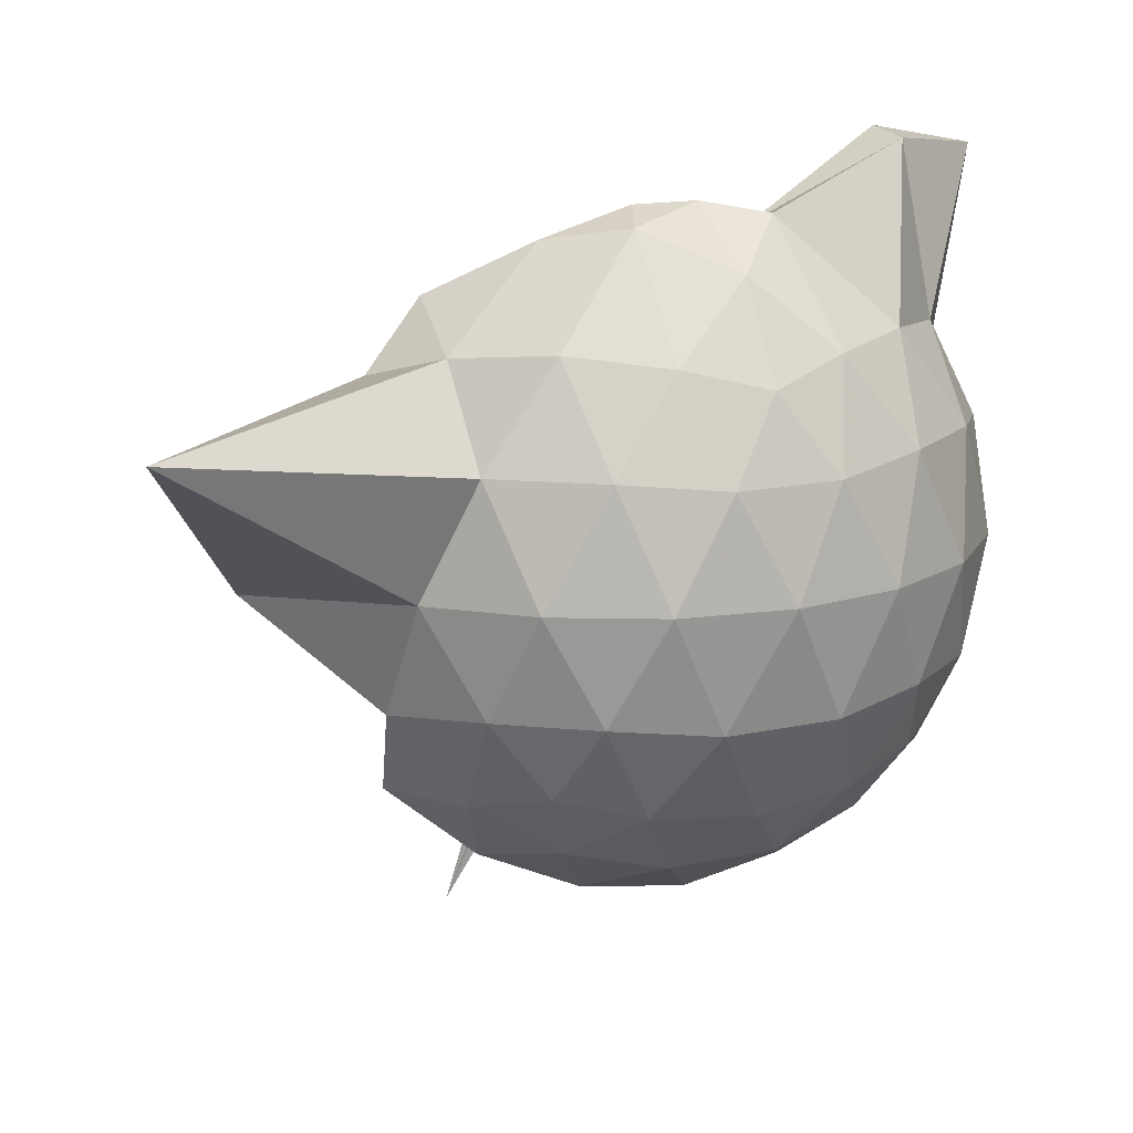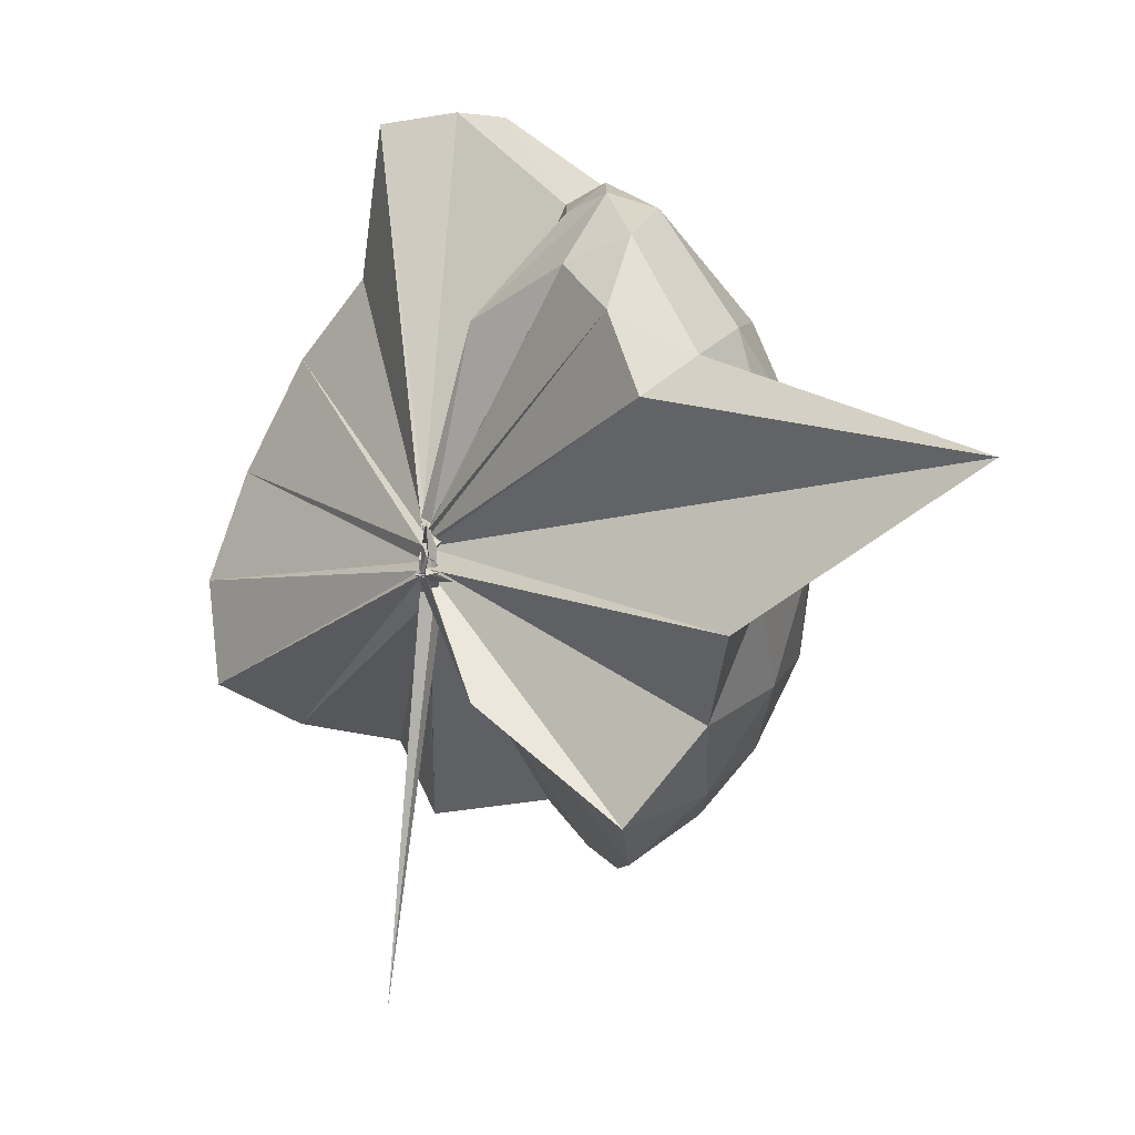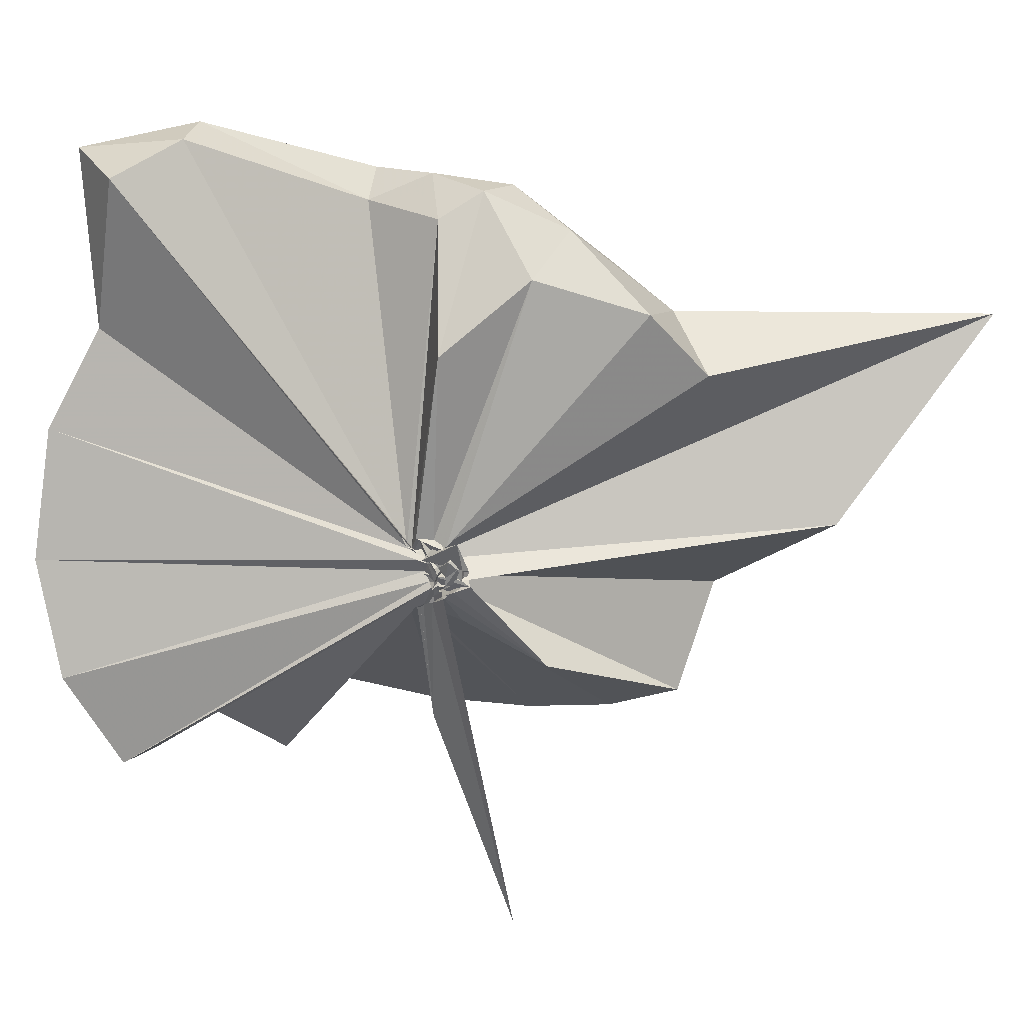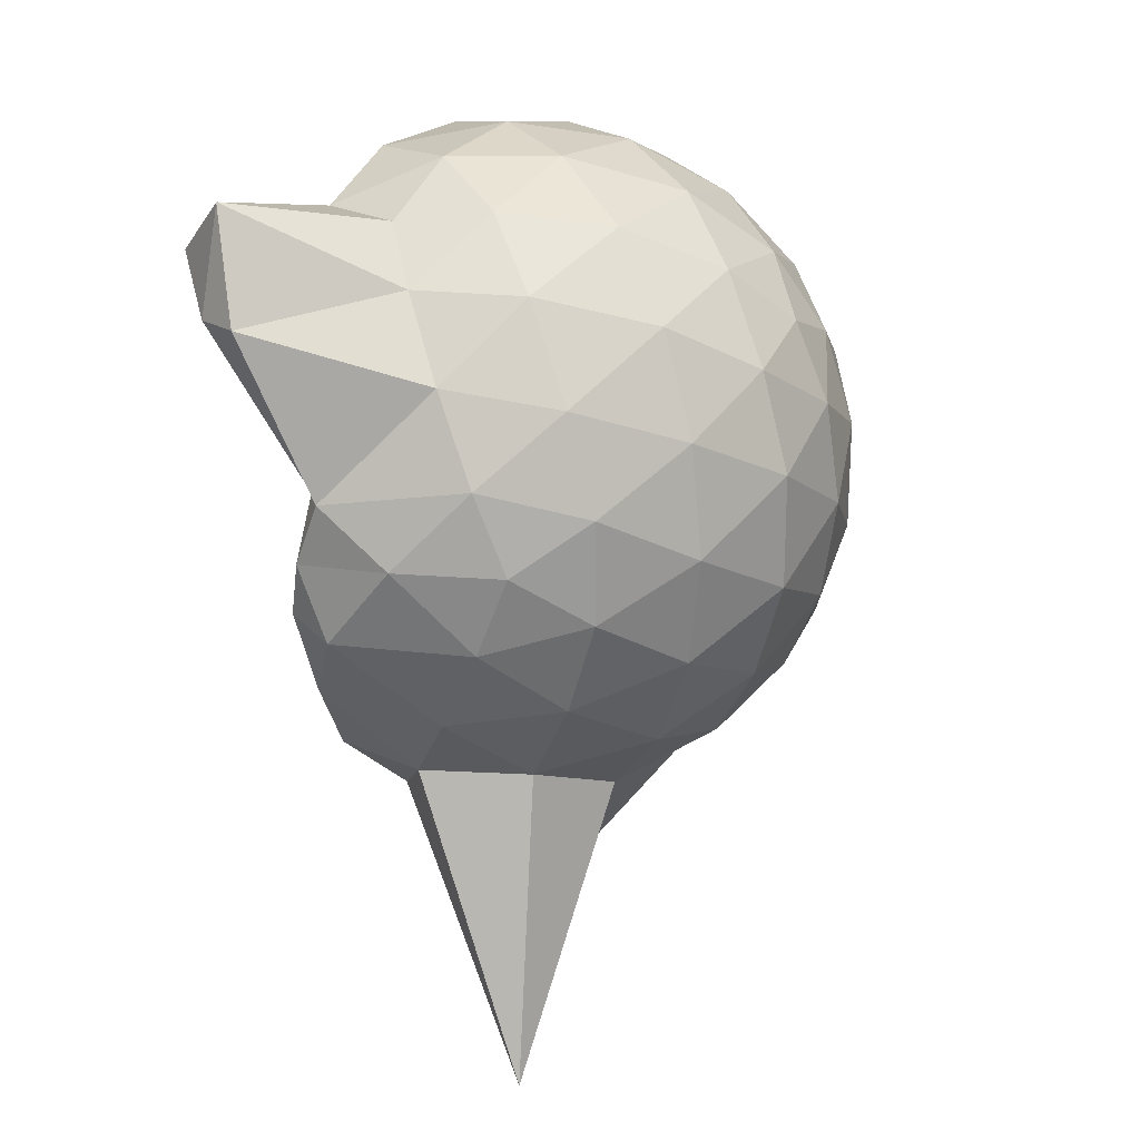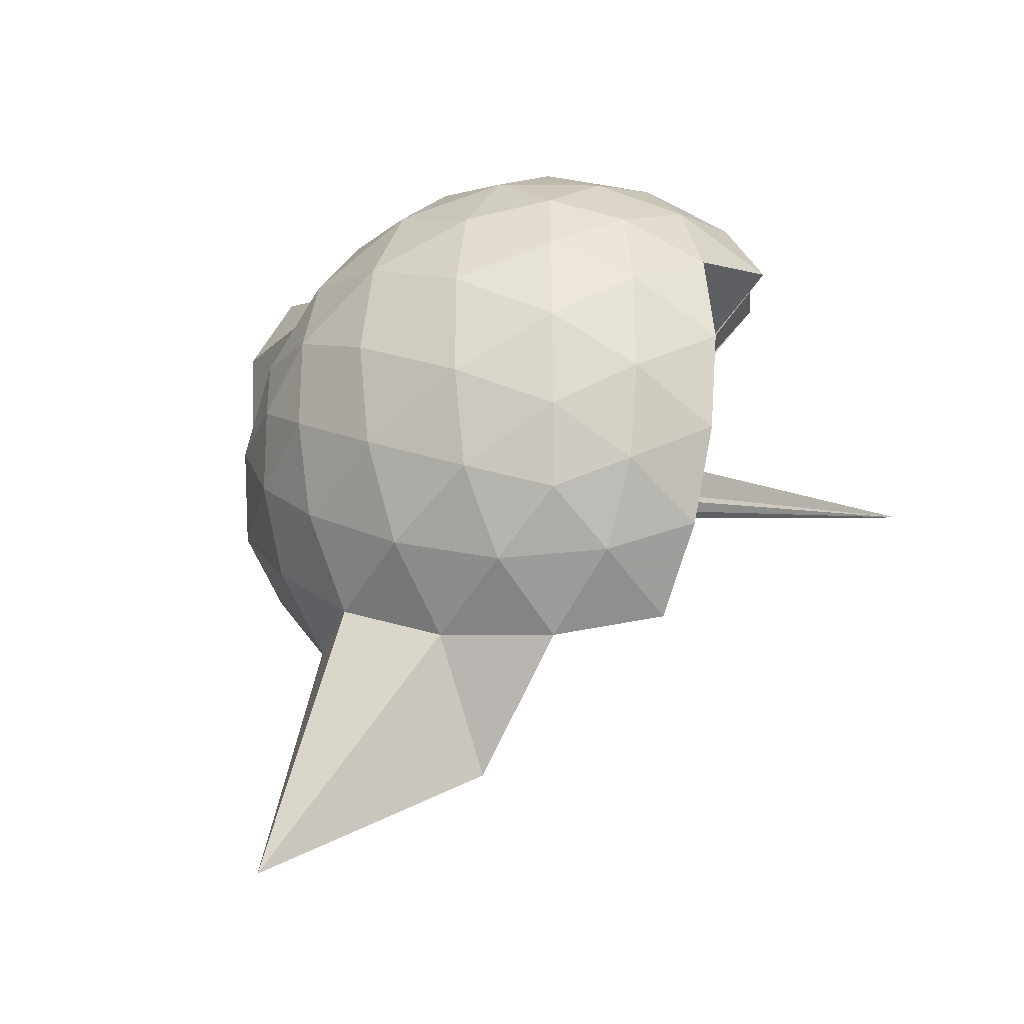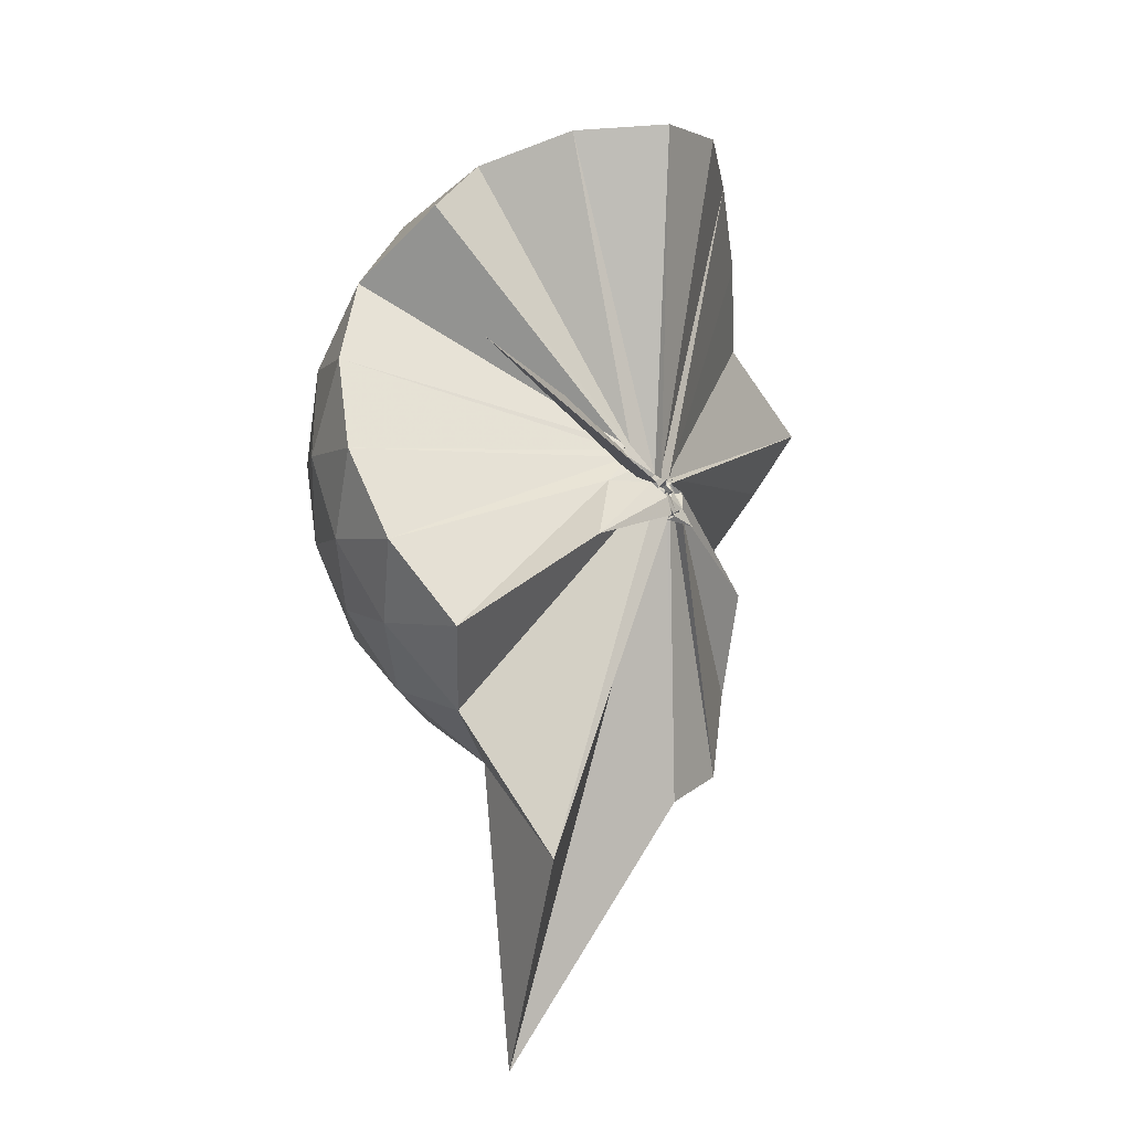
<metadata>
{"format":"obj","ext":"obj","renderer":"f3d","projection":"perspective","resolution":1024,"background":"white","views":[{"elev":15.2,"azim":65.0,"up":"+Z"},{"elev":14.3,"azim":-18.8,"up":"+Z"},{"elev":36.0,"azim":-76.8,"up":"+Z"},{"elev":20.9,"azim":58.7,"up":"+Y"},{"elev":-27.6,"azim":125.9,"up":"+Y"},{"elev":-34.3,"azim":-144.6,"up":"+Y"}]}
</metadata>
<code>
v -0.0212 -0.3263 0.9101
v -0.008633 -0.342 0.7003
v 0.8871 -0.2599 1.381
v 0.8181 -0.03541 1.443
v 0.6794 0.207 1.464
v 0.489 0.4175 1.439
v 0.2954 0.5516 1.379
v 0.05285 0.5551 1.443
v -0.01829 -0.323 0.897
v -0.01487 -0.3587 0.885
v -0.04081 -0.3825 0.8757
v -0.05648 -0.3989 0.872
v -0.03684 -0.4023 0.8713
v -0.04368 -0.4065 0.8676
v -0.06216 -0.4392 0.9068
v -0.03182 -0.4675 0.9037
v -0.05824 -0.4639 0.9685
v -0.03958 -0.3594 0.8837
v 0.2909 -1.074 1.379
v 0.4923 -0.9393 1.445
v 0.6799 -0.7294 1.468
v 0.8189 -0.4856 1.438
v 0.9684 -0.1166 1.168
v 0.8736 0.1546 1.196
v 0.6869 0.4112 1.196
v 0.4564 0.584 1.167
v 0.1845 0.682 1.165
v -0.1027 0.6665 1.201
v -0.0377 -0.3455 0.88
v -0.03493 -0.3741 0.87
v -0.06258 -0.4078 0.8574
v 0.003352 -0.417 0.8612
v -0.02032 -0.4265 0.8544
v -0.06271 -0.4315 0.8528
v -0.05849 -0.463 0.8821
v -0.03962 -0.4916 0.8671
v -0.05544 -0.4774 0.8801
v -0.03058 -0.3551 0.8755
v 0.8534 -1.791 1.34
v 0.6876 -0.9366 1.192
v 0.872 -0.6768 1.192
v 0.9677 -0.406 1.167
v 0.9755 0.04498 0.8811
v 0.8346 0.3214 0.8811
v 0.6144 0.5397 0.8809
v 0.3302 0.679 0.8825
v 0.03662 0.7249 0.8826
v -0.2726 0.6752 0.8779
v -0.03041 -0.3648 0.8402
v -0.06053 -0.3991 0.8285
v 0.0007538 -0.4159 0.8316
v -0.03019 -0.4319 0.8258
v -0.04228 -0.4429 0.8261
v -0.06777 -0.4309 0.8259
v -0.04701 -0.4867 0.8414
v -0.02686 -0.4846 0.8407
v -0.06228 -0.4755 0.8494
v 0.374 -1.443 0.8899
v 0.6106 -1.07 0.8773
v 0.8339 -0.8486 0.8811
v 0.9753 -0.5696 0.8801
v 1.024 -0.2621 0.8806
v 0.8777 0.1737 0.5929
v 0.7064 0.4084 0.5922
v 0.4681 0.572 0.5647
v 0.1732 0.6667 0.5652
v -0.1207 0.6725 0.5918
v -0.4142 0.5725 0.5902
v -0.04814 -0.3808 0.8205
v -0.07402 -0.3959 0.8137
v -0.02349 -0.42 0.8139
v -0.03992 -0.437 0.8154
v -0.06859 -0.4315 0.8196
v 0.01485 -0.4577 0.8043
v -0.05801 -0.487 0.837
v -0.07132 -0.503 0.8393
v -0.04038 -0.3609 0.8387
v 0.4637 -1.099 0.5643
v 0.7059 -0.934 0.5923
v 0.8774 -0.6995 0.5914
v 0.9617 -0.4225 0.5638
v 0.9618 -0.1028 0.5641
v 0.728 0.2439 0.3782
v 0.5384 0.3875 0.3206
v 0.2743 0.5055 0.2962
v 0.003805 0.5582 0.3192
v -0.238 0.5487 0.3783
v -0.4292 0.4142 0.3252
v -0.05919 -0.3895 0.808
v -0.04019 -0.3962 0.8072
v -0.05417 -0.4158 0.8101
v -0.005784 -0.3993 0.7617
v -0.02176 -0.4478 0.8049
v -0.05472 -0.4547 0.8101
v -0.07534 -0.4563 0.8137
v -0.01689 -0.7079 0.555
v 0.2678 -1.036 0.3005
v 0.5365 -0.9149 0.32
v 0.7268 -0.7702 0.3772
v 0.8074 -0.5457 0.32
v 0.8414 -0.2632 0.2963
v 0.8079 0.01957 0.3206
v 0.7125 -0.2495 1.632
v 0.5532 -0.09198 1.752
v 0.4199 0.3587 1.903
v 0.275 0.6536 1.864
v 0.09585 0.4978 1.882
v -0.0325 -0.3405 0.9
v -0.0299 -0.3678 0.8874
v -0.044 -0.3835 0.884
v -0.01238 -0.398 0.8787
v -0.01529 -0.4514 0.9112
v -0.03906 -0.4491 0.9224
v -0.04216 -0.4286 0.9397
v 0.2657 -0.9144 1.562
v 0.4174 -0.6654 1.703
v 0.5624 -0.4758 1.739
v 0.4921 -0.2667 1.786
v 0.4407 -0.09916 1.711
v 0.2784 0.3558 1.922
v -0.01615 -0.3222 0.9109
v -0.01464 -0.353 0.9022
v -0.0218 -0.3494 0.9403
v -0.04755 -0.4048 0.9384
v -0.02263 -0.3889 0.9458
v 0.2633 -0.5957 1.628
v 0.4398 -0.4225 1.778
v 0.3692 -0.3131 1.717
v -0.02835 -0.314 0.9121
v -0.02888 -0.3358 0.9067
v -0.0372 -0.343 0.9522
v 0.08874 -0.3811 1.462
v 0.6096 0.1588 0.1835
v 0.3671 0.2897 0.1199
v 0.09309 0.3756 0.1146
v -0.192 0.4114 0.1841
v -0.03893 -0.3665 0.8066
v -0.01481 -0.3909 0.8015
v -0.01029 -0.3947 0.7602
v -0.01983 -0.407 0.7668
v -0.06473 -0.4238 0.7771
v -0.04873 -0.4167 0.7745
v 0.01445 -0.4574 0.6493
v 0.3657 -0.8184 0.1199
v 0.6094 -0.6853 0.183
v 0.6628 -0.4172 0.1198
v 0.6633 -0.1098 0.1199
v 0.4309 0.02799 0.01036
v 0.1251 0.1311 -0.03212
v -0.01916 -0.3092 0.7096
v -0.01595 -0.3543 0.7111
v 0.006785 -0.3758 0.7268
v -0.2312 -0.6608 -0.2476
v -0.03015 -0.3825 0.7327
v -0.01254 -0.3521 0.709
v 0.4292 -0.5564 0.009514
v 0.4487 -0.2639 -0.03013
v -0.006523 -0.3084 0.6984
v -0.01378 -0.3293 0.6945
v -0.0001422 -0.3566 0.6895
v -0.05336 -0.3854 0.3409
v -0.002941 -0.3302 0.6983
f 3 23 4
f 4 23 24
f 4 24 5
f 5 24 25
f 5 25 6
f 6 25 26
f 6 26 7
f 7 26 27
f 7 27 8
f 8 27 28
f 8 28 9
f 9 28 29
f 9 29 10
f 10 29 30
f 10 30 11
f 11 30 31
f 11 31 12
f 12 31 32
f 12 32 13
f 13 32 33
f 13 33 14
f 14 33 34
f 14 34 15
f 15 34 35
f 15 35 16
f 16 35 36
f 16 36 17
f 17 36 37
f 17 37 18
f 18 37 38
f 18 38 19
f 19 38 39
f 19 39 20
f 20 39 40
f 20 40 21
f 21 40 41
f 21 41 22
f 22 41 42
f 22 42 3
f 3 42 23
f 23 43 24
f 24 43 44
f 24 44 25
f 25 44 45
f 25 45 26
f 26 45 46
f 26 46 27
f 27 46 47
f 27 47 28
f 28 47 48
f 28 48 29
f 29 48 49
f 29 49 30
f 30 49 50
f 30 50 31
f 31 50 51
f 31 51 32
f 32 51 52
f 32 52 33
f 33 52 53
f 33 53 34
f 34 53 54
f 34 54 35
f 35 54 55
f 35 55 36
f 36 55 56
f 36 56 37
f 37 56 57
f 37 57 38
f 38 57 58
f 38 58 39
f 39 58 59
f 39 59 40
f 40 59 60
f 40 60 41
f 41 60 61
f 41 61 42
f 42 61 62
f 42 62 23
f 23 62 43
f 43 63 44
f 44 63 64
f 44 64 45
f 45 64 65
f 45 65 46
f 46 65 66
f 46 66 47
f 47 66 67
f 47 67 48
f 48 67 68
f 48 68 49
f 49 68 69
f 49 69 50
f 50 69 70
f 50 70 51
f 51 70 71
f 51 71 52
f 52 71 72
f 52 72 53
f 53 72 73
f 53 73 54
f 54 73 74
f 54 74 55
f 55 74 75
f 55 75 56
f 56 75 76
f 56 76 57
f 57 76 77
f 57 77 58
f 58 77 78
f 58 78 59
f 59 78 79
f 59 79 60
f 60 79 80
f 60 80 61
f 61 80 81
f 61 81 62
f 62 81 82
f 62 82 43
f 43 82 63
f 63 83 64
f 64 83 84
f 64 84 65
f 65 84 85
f 65 85 66
f 66 85 86
f 66 86 67
f 67 86 87
f 67 87 68
f 68 87 88
f 68 88 69
f 69 88 89
f 69 89 70
f 70 89 90
f 70 90 71
f 71 90 91
f 71 91 72
f 72 91 92
f 72 92 73
f 73 92 93
f 73 93 74
f 74 93 94
f 74 94 75
f 75 94 95
f 75 95 76
f 76 95 96
f 76 96 77
f 77 96 97
f 77 97 78
f 78 97 98
f 78 98 79
f 79 98 99
f 79 99 80
f 80 99 100
f 80 100 81
f 81 100 101
f 81 101 82
f 82 101 102
f 82 102 63
f 63 102 83
f 103 104 118
f 104 119 118
f 104 105 119
f 105 120 119
f 105 106 120
f 106 107 120
f 107 121 120
f 107 108 121
f 108 122 121
f 108 109 122
f 109 110 122
f 110 123 122
f 110 111 123
f 111 124 123
f 111 112 124
f 112 113 124
f 113 125 124
f 113 114 125
f 114 126 125
f 114 115 126
f 115 116 126
f 116 127 126
f 116 117 127
f 117 118 127
f 117 103 118
f 118 119 128
f 119 129 128
f 119 120 129
f 120 121 129
f 121 130 129
f 121 122 130
f 122 123 130
f 123 131 130
f 123 124 131
f 124 125 131
f 125 132 131
f 125 126 132
f 126 127 132
f 127 128 132
f 127 118 128
f 133 148 134
f 134 148 149
f 134 149 135
f 135 149 150
f 135 150 136
f 136 150 137
f 137 150 151
f 137 151 138
f 138 151 152
f 138 152 139
f 139 152 140
f 140 152 153
f 140 153 141
f 141 153 154
f 141 154 142
f 142 154 143
f 143 154 155
f 143 155 144
f 144 155 156
f 144 156 145
f 145 156 146
f 146 156 157
f 146 157 147
f 147 157 148
f 147 148 133
f 148 158 149
f 149 158 159
f 149 159 150
f 150 159 151
f 151 159 160
f 151 160 152
f 152 160 153
f 153 160 161
f 153 161 154
f 154 161 155
f 155 161 162
f 155 162 156
f 156 162 157
f 157 162 158
f 157 158 148
f 3 4 103
f 103 4 104
f 4 5 104
f 104 5 105
f 5 6 105
f 105 6 106
f 6 7 106
f 7 8 106
f 106 8 107
f 8 9 107
f 107 9 108
f 9 10 108
f 108 10 109
f 10 11 109
f 11 12 109
f 109 12 110
f 12 13 110
f 110 13 111
f 13 14 111
f 111 14 112
f 14 15 112
f 15 16 112
f 112 16 113
f 16 17 113
f 113 17 114
f 17 18 114
f 114 18 115
f 18 19 115
f 19 20 115
f 115 20 116
f 20 21 116
f 116 21 117
f 21 22 117
f 117 22 103
f 22 3 103
f 83 133 84
f 84 133 134
f 84 134 85
f 85 134 135
f 85 135 86
f 86 135 136
f 86 136 87
f 87 136 88
f 88 136 137
f 88 137 89
f 89 137 138
f 89 138 90
f 90 138 139
f 90 139 91
f 91 139 92
f 92 139 140
f 92 140 93
f 93 140 141
f 93 141 94
f 94 141 142
f 94 142 95
f 95 142 96
f 96 142 143
f 96 143 97
f 97 143 144
f 97 144 98
f 98 144 145
f 98 145 99
f 99 145 100
f 100 145 146
f 100 146 101
f 101 146 147
f 101 147 102
f 102 147 133
f 102 133 83
f 128 129 1
f 129 130 1
f 130 131 1
f 131 132 1
f 132 128 1
f 159 158 2
f 160 159 2
f 161 160 2
f 162 161 2
f 158 162 2

</code>
